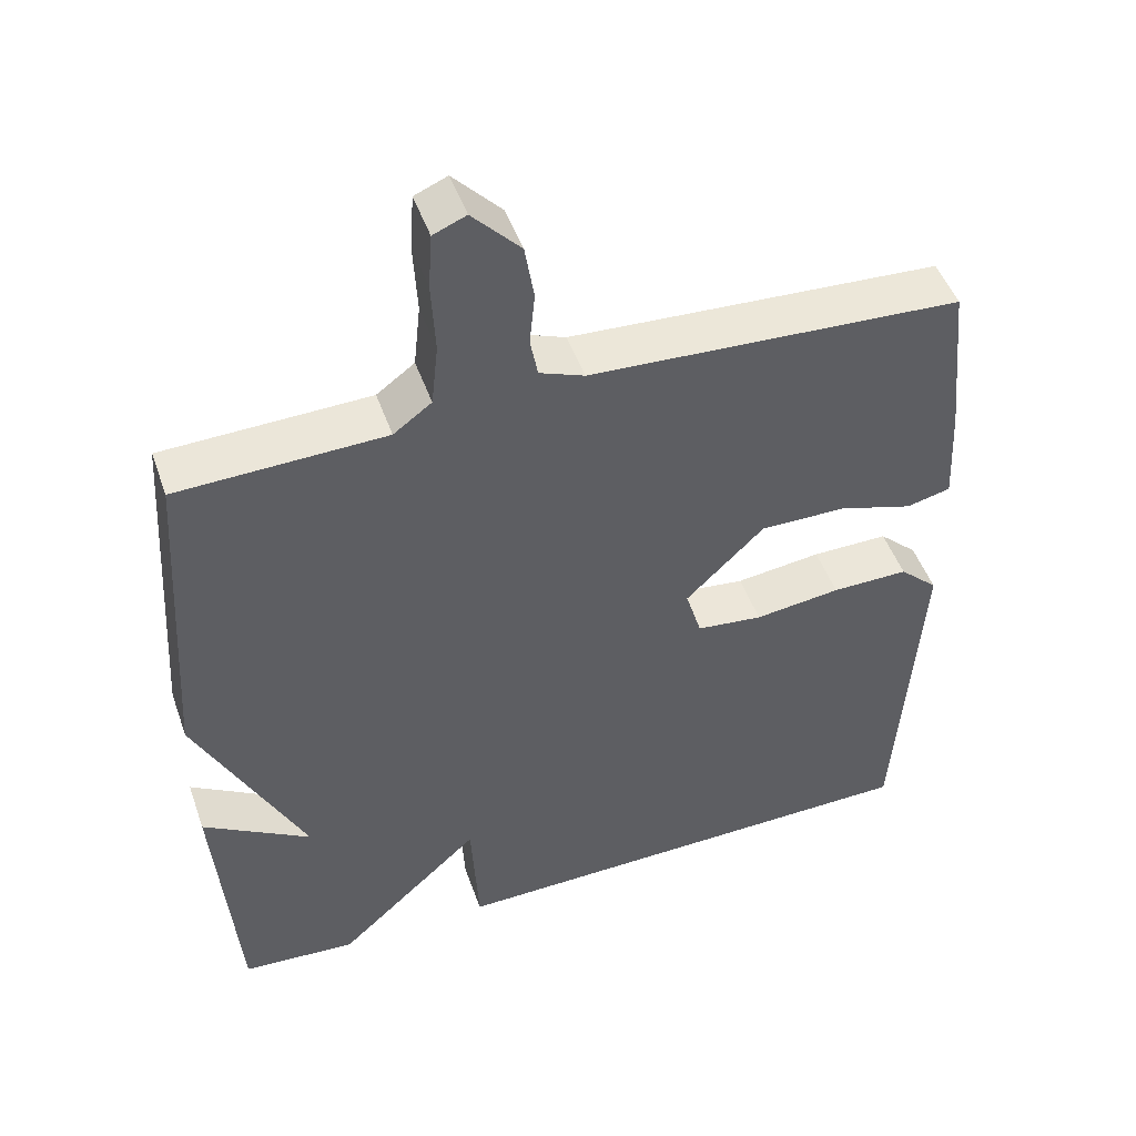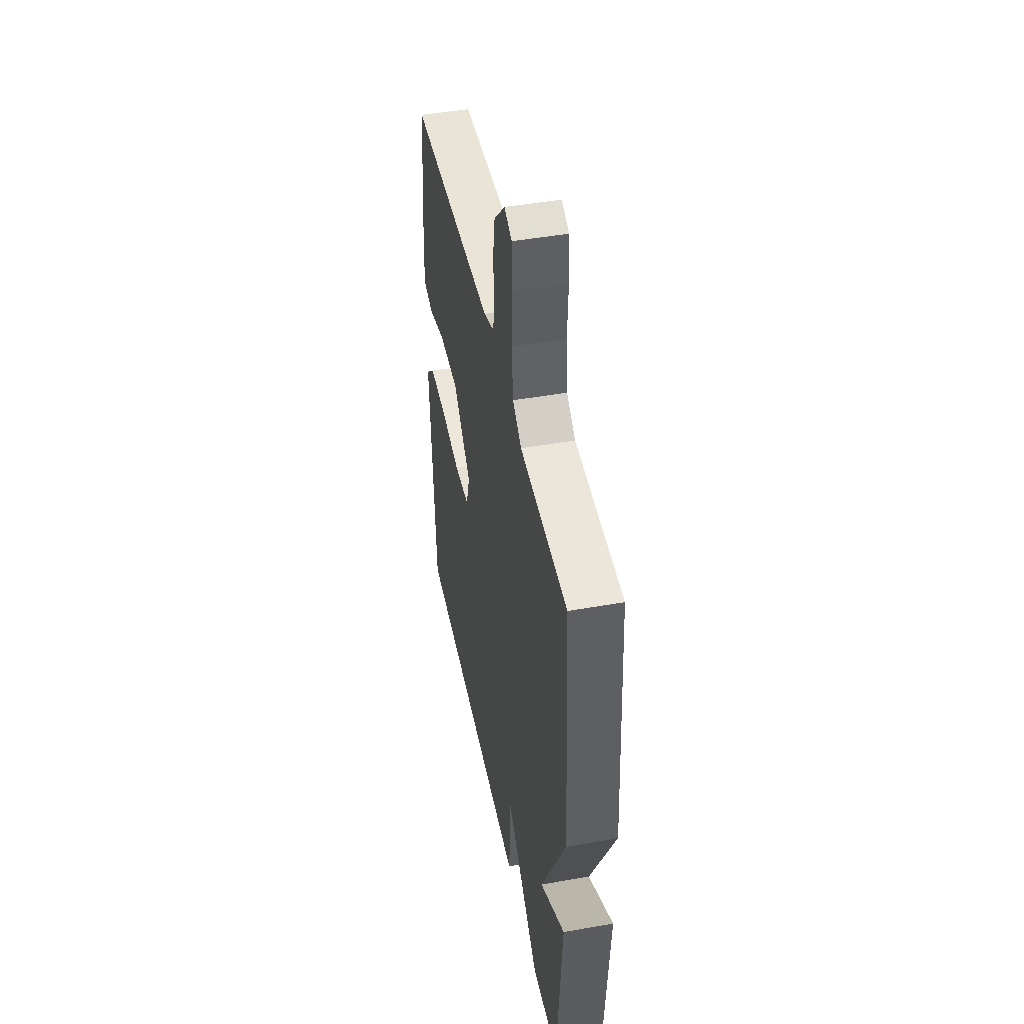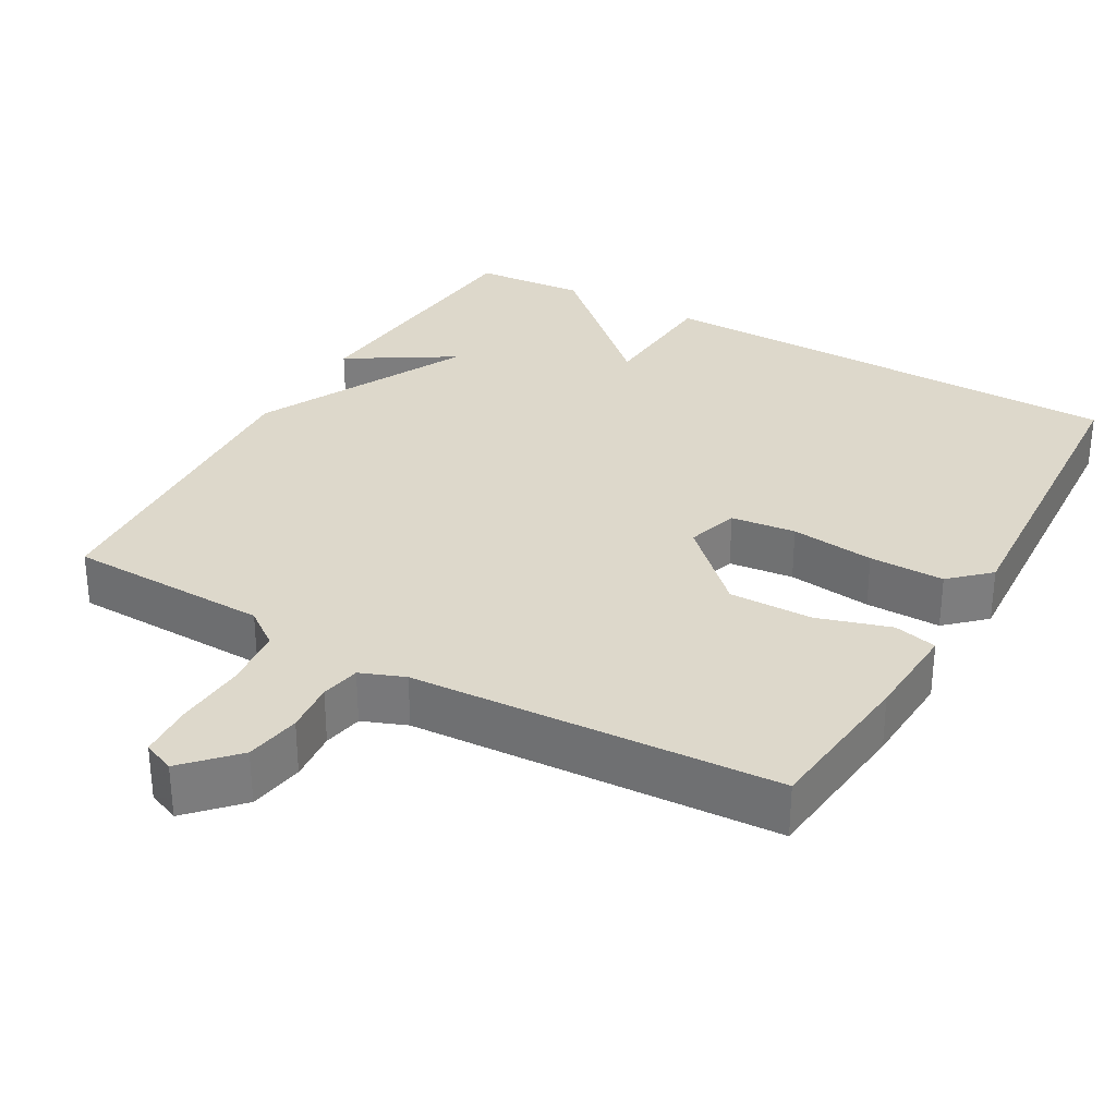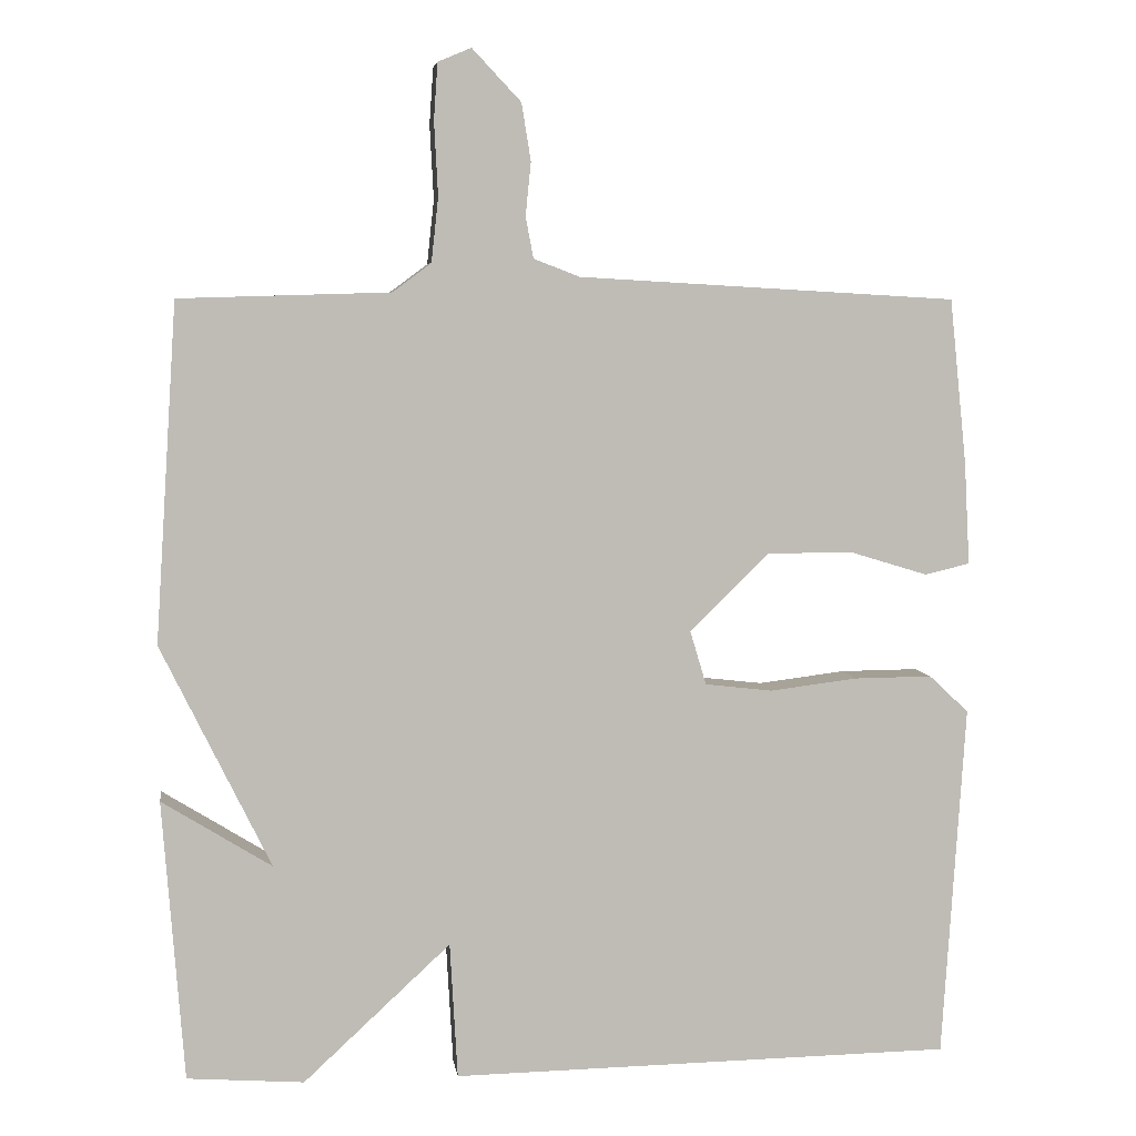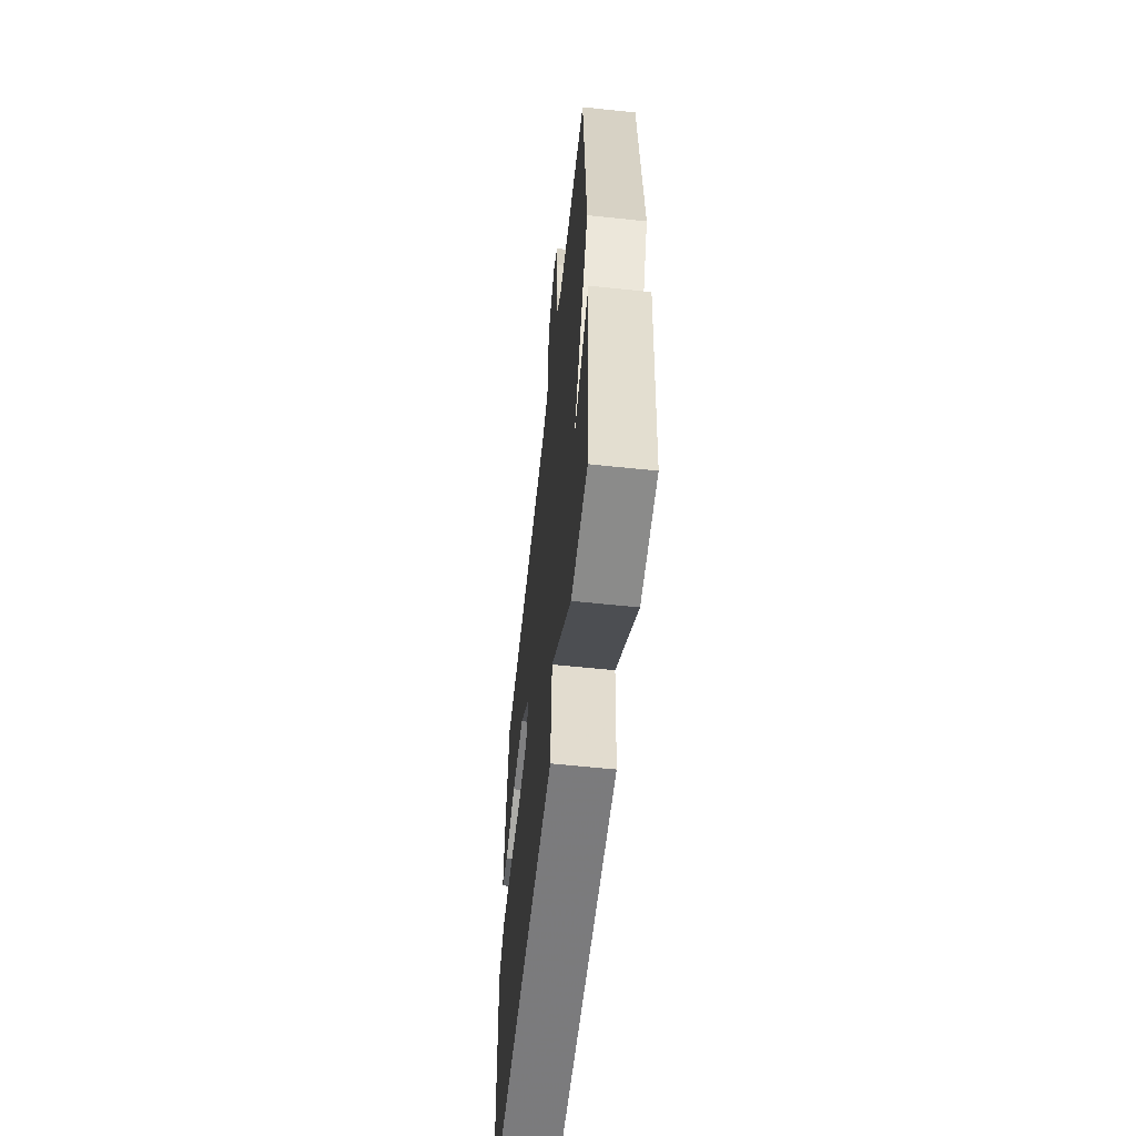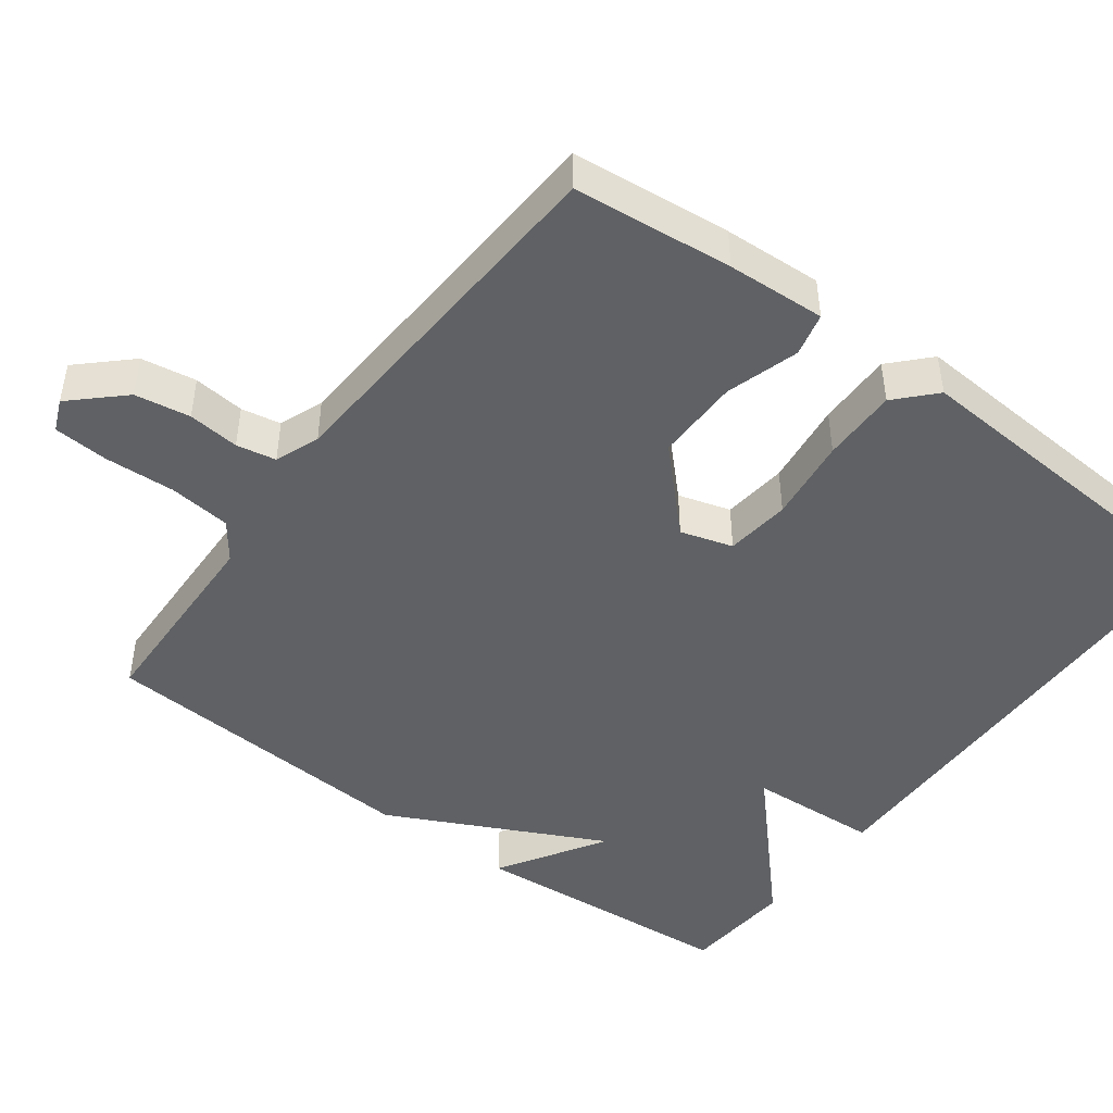
<metadata>
{"format":"obj","ext":"obj","renderer":"f3d","projection":"perspective","resolution":1024,"background":"white","views":[{"elev":48.4,"azim":-19.1,"up":"+Z"},{"elev":46.1,"azim":-101.5,"up":"+Z"},{"elev":31.1,"azim":29.7,"up":"+Y"},{"elev":5.6,"azim":-7.6,"up":"+Z"},{"elev":-59.5,"azim":-96.2,"up":"+Z"},{"elev":-46.6,"azim":53.3,"up":"+Y"}]}
</metadata>
<code>
v -0.5 0.07 0.5
v -0.228 0.07 0.508
v -0.178 0.07 0.545
v -0.169 0.07 0.628
v -0.174 0.07 0.723
v -0.169 0.07 0.796
v -0.126 0.07 0.814
v -0.063 0.07 0.747
v -0.051 0.07 0.673
v -0.058 0.07 0.604
v -0.048 0.07 0.551
v 0.011 0.07 0.528
v 0.5 0.07 0.5
v 0.522 0.07 0.286
v 0.529 0.07 0.154
v 0.471 0.07 0.14
v 0.373 0.07 0.17
v 0.26 0.07 0.171
v 0.157 0.07 0.07
v 0.178 0.07 0
v 0.265 0.07 -0.01
v 0.378 0.07 0.004
v 0.479 0.07 0.005
v 0.53 0.07 -0.043
v 0.5 0.07 -0.5
v -0.149 0.07 -0.511
v -0.159 0.07 -0.335
v -0.349 0.07 -0.511
v -0.5 0.07 -0.5
v -0.528 0.07 -0.137
v -0.386 0.07 -0.225
v -0.528 0.07 0.063
v -0.5 0 0.5
v -0.228 0 0.508
v -0.178 0 0.545
v -0.169 0 0.628
v -0.174 0 0.723
v -0.169 0 0.796
v -0.126 0 0.814
v -0.063 0 0.747
v -0.051 0 0.673
v -0.058 0 0.604
v -0.048 0 0.551
v 0.011 0 0.528
v 0.5 0 0.5
v 0.522 0 0.286
v 0.529 0 0.154
v 0.471 0 0.14
v 0.373 0 0.17
v 0.26 0 0.171
v 0.157 0 0.07
v 0.178 0 0
v 0.265 0 -0.01
v 0.378 0 0.004
v 0.479 0 0.005
v 0.53 0 -0.043
v 0.5 0 -0.5
v -0.149 0 -0.511
v -0.159 0 -0.335
v -0.349 0 -0.511
v -0.5 0 -0.5
v -0.528 0 -0.137
v -0.386 0 -0.225
v -0.528 0 0.063
f 31 32 1 2
f 28 29 30 31
f 31 2 3
f 28 31 3
f 27 28 3
f 25 26 27
f 24 25 27
f 23 24 27
f 22 23 27
f 21 22 27
f 20 21 27
f 27 3 4
f 20 27 4
f 19 20 4
f 18 19 4
f 17 18 4
f 15 16 17
f 14 15 17
f 13 14 17
f 12 13 17
f 11 12 17
f 11 17 4
f 5 6 7
f 4 5 7
f 11 4 7
f 10 11 7
f 7 8 9 10
f 34 33 64 63
f 63 62 61 60
f 35 34 63
f 35 63 60
f 35 60 59
f 59 58 57
f 59 57 56
f 59 56 55
f 59 55 54
f 59 54 53
f 59 53 52
f 36 35 59
f 36 59 52
f 36 52 51
f 36 51 50
f 36 50 49
f 49 48 47
f 49 47 46
f 49 46 45
f 49 45 44
f 49 44 43
f 36 49 43
f 39 38 37
f 39 37 36
f 39 36 43
f 39 43 42
f 42 41 40 39
f 1 33 34 2
f 2 34 35 3
f 3 35 36 4
f 4 36 37 5
f 5 37 38 6
f 6 38 39 7
f 7 39 40 8
f 8 40 41 9
f 9 41 42 10
f 10 42 43 11
f 11 43 44 12
f 12 44 45 13
f 13 45 46 14
f 14 46 47 15
f 15 47 48 16
f 16 48 49 17
f 17 49 50 18
f 18 50 51 19
f 19 51 52 20
f 20 52 53 21
f 21 53 54 22
f 22 54 55 23
f 23 55 56 24
f 24 56 57 25
f 25 57 58 26
f 26 58 59 27
f 27 59 60 28
f 28 60 61 29
f 29 61 62 30
f 30 62 63 31
f 31 63 64 32
f 32 64 33 1

</code>
